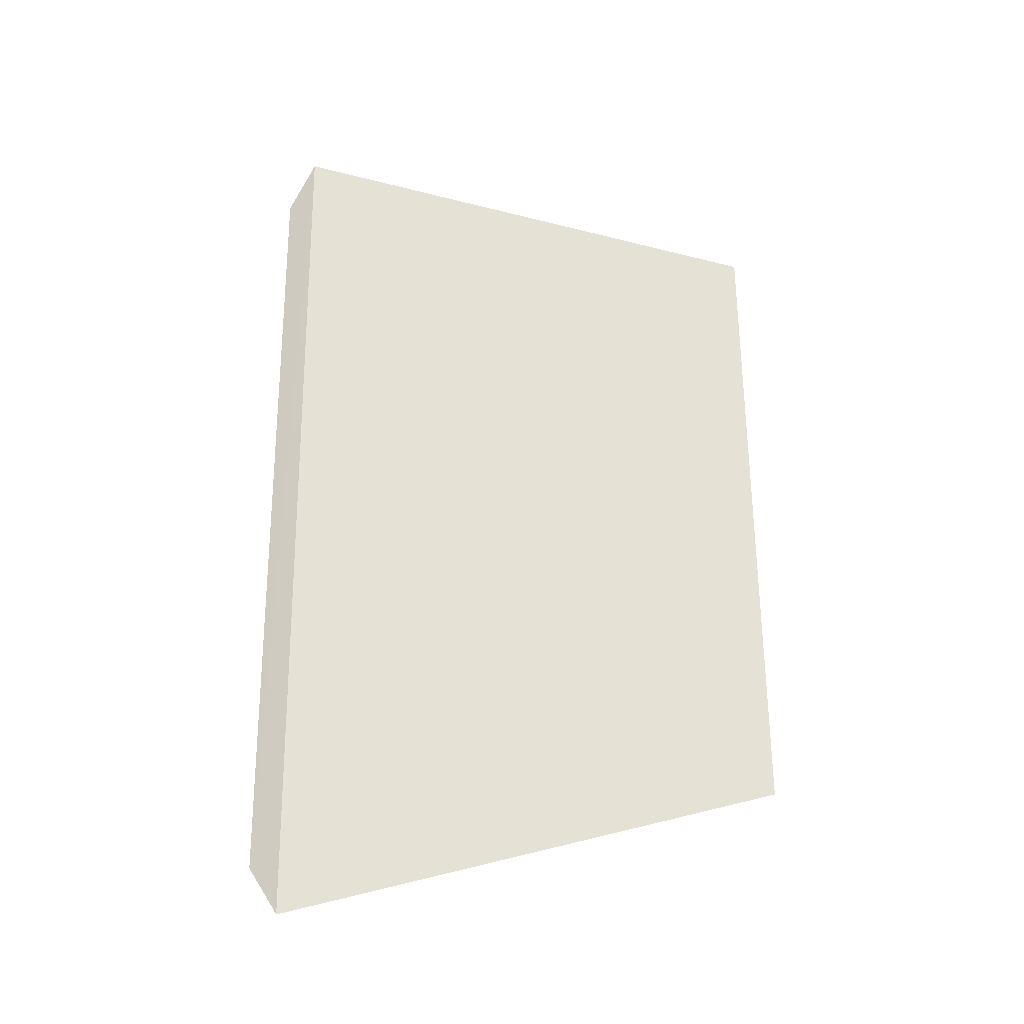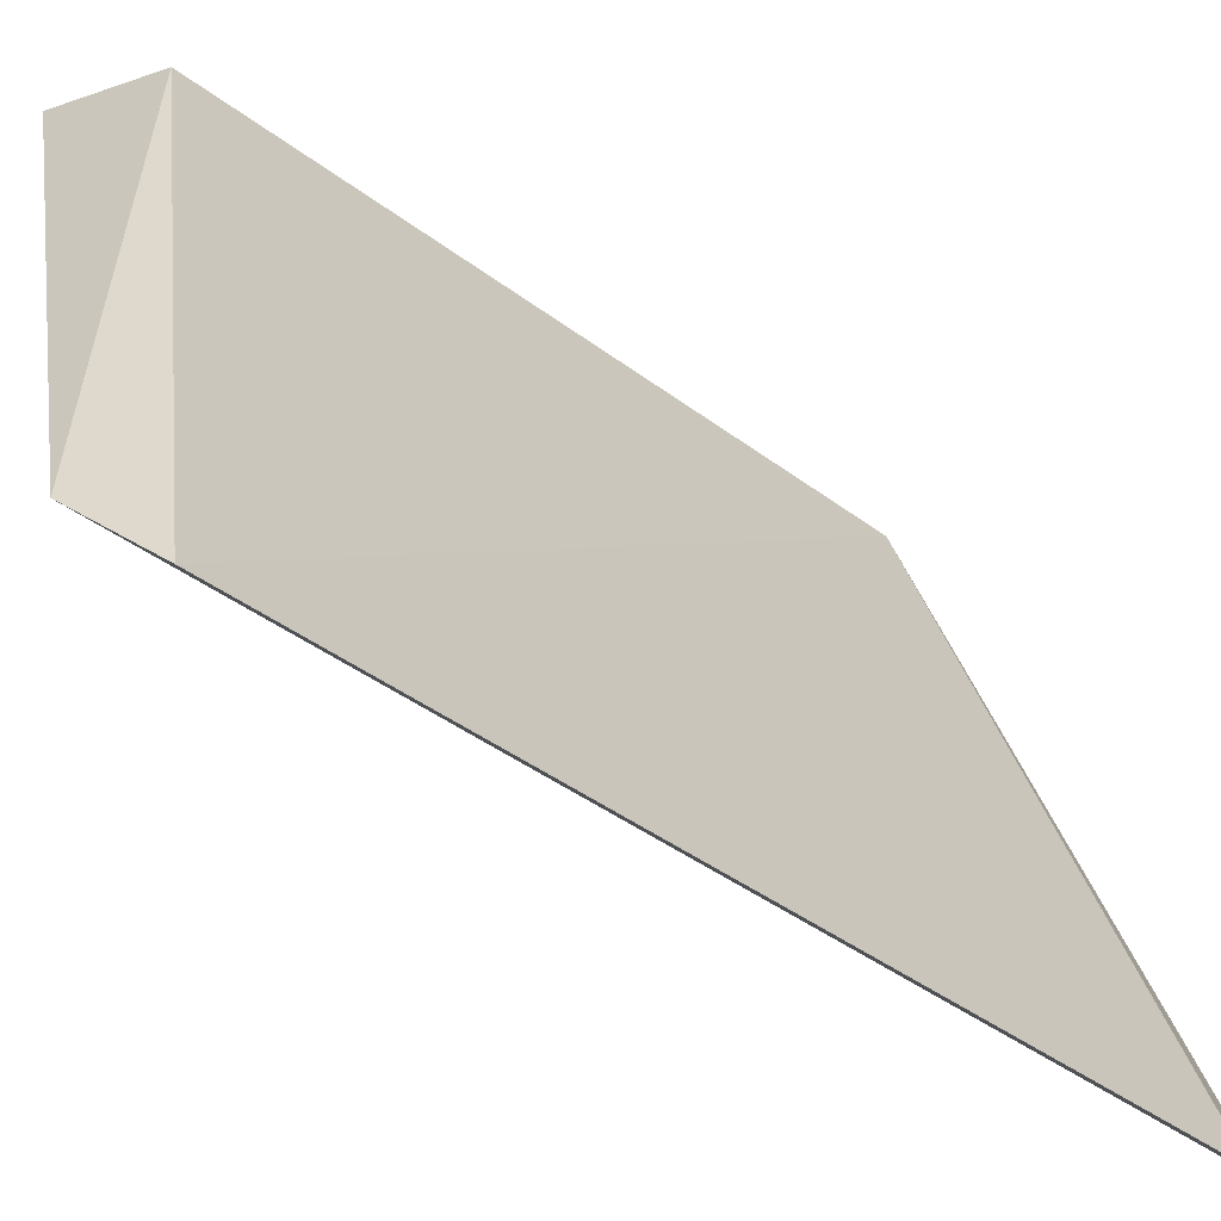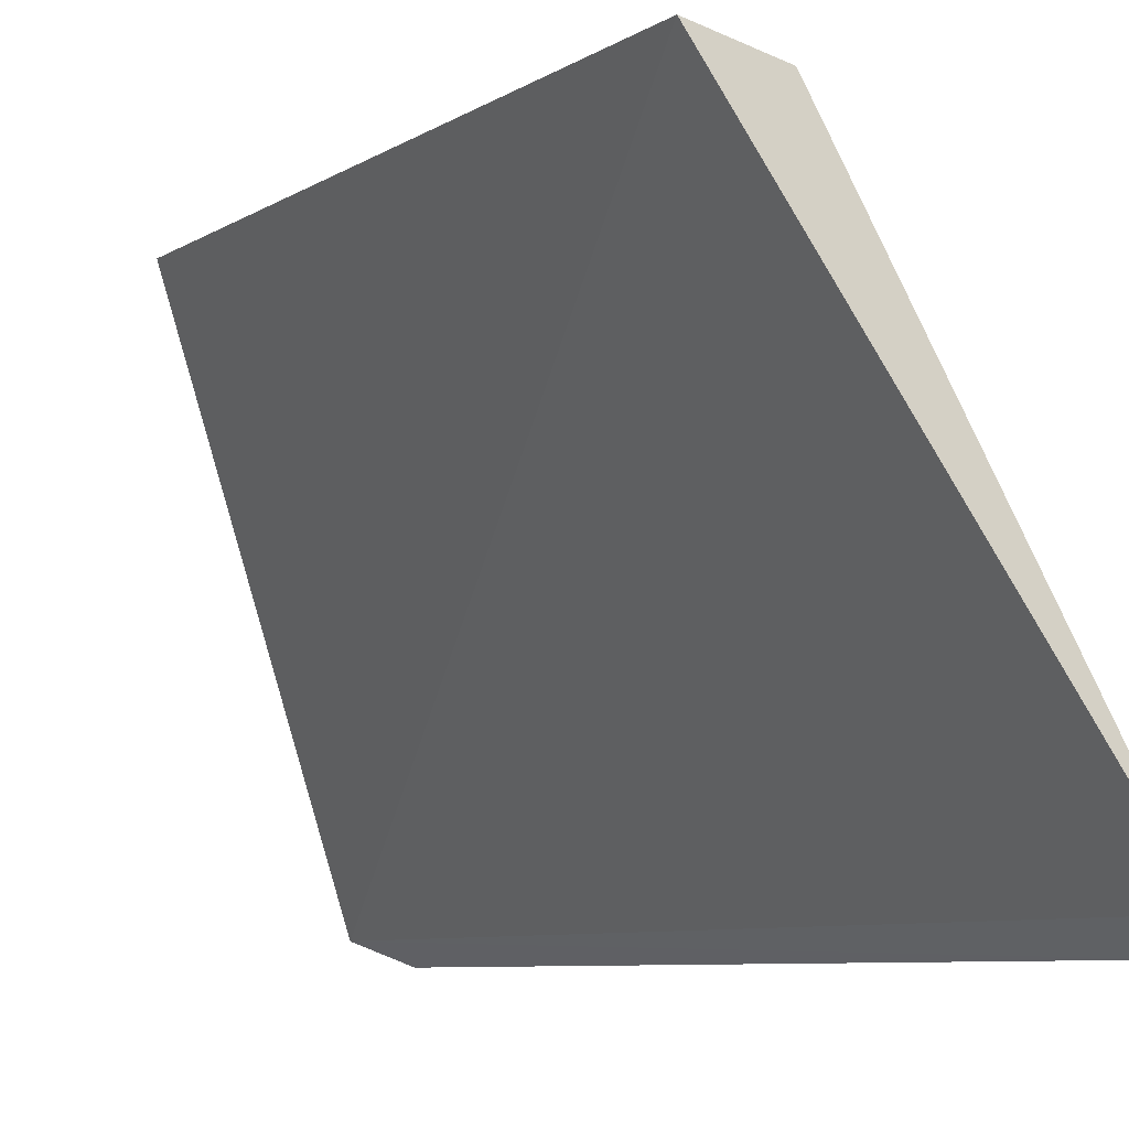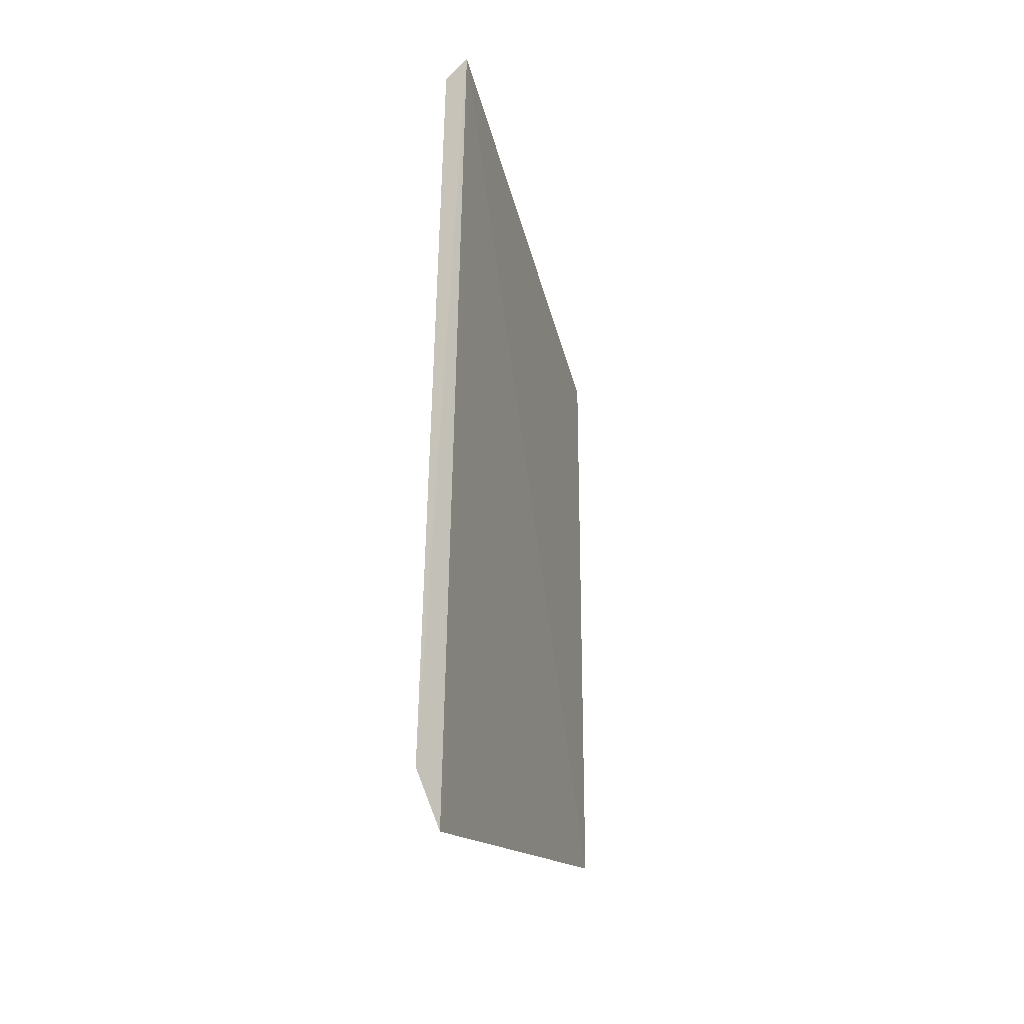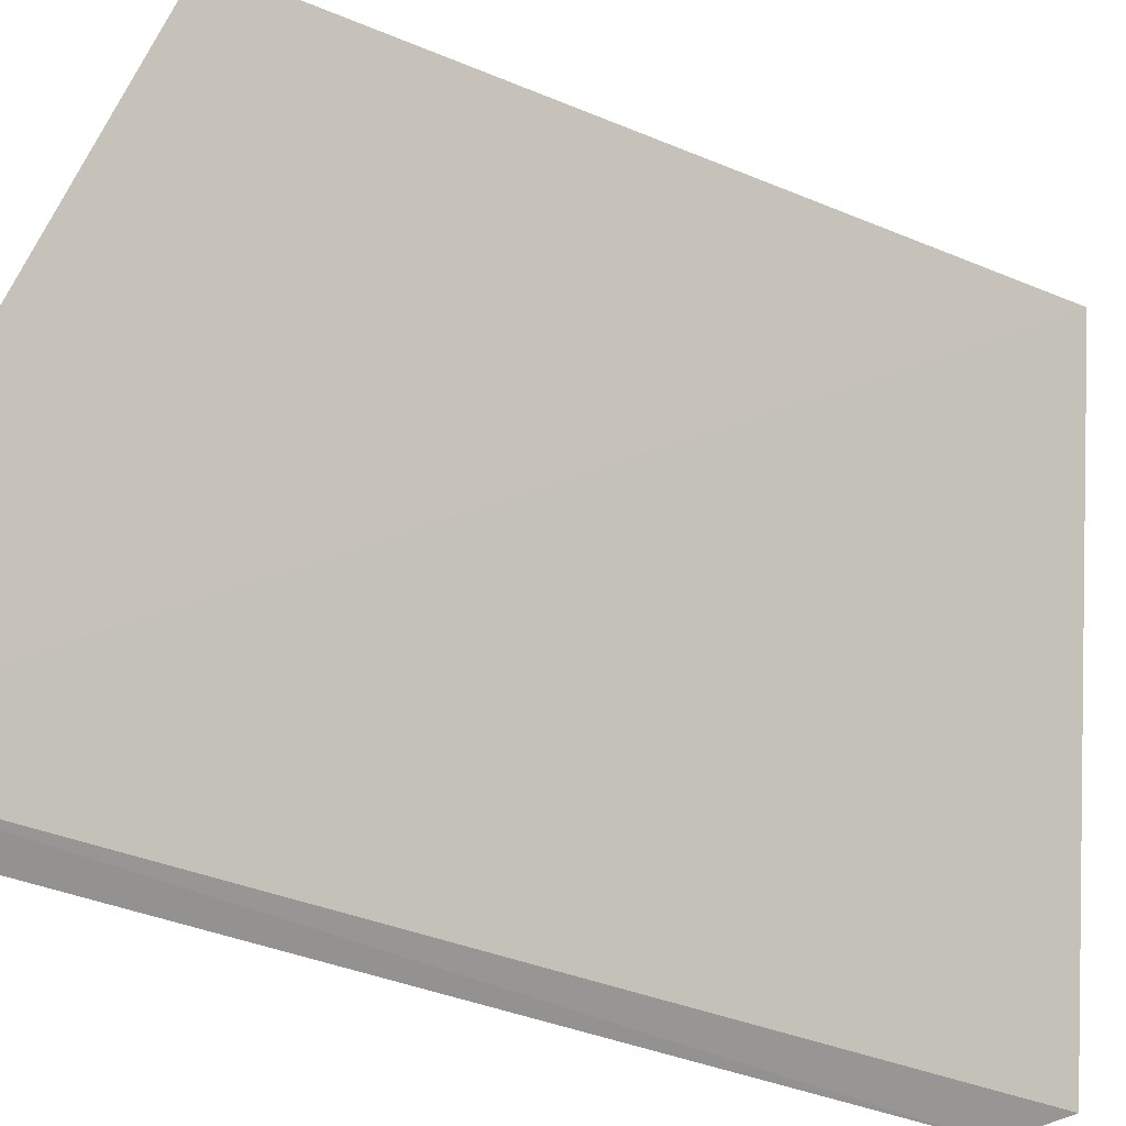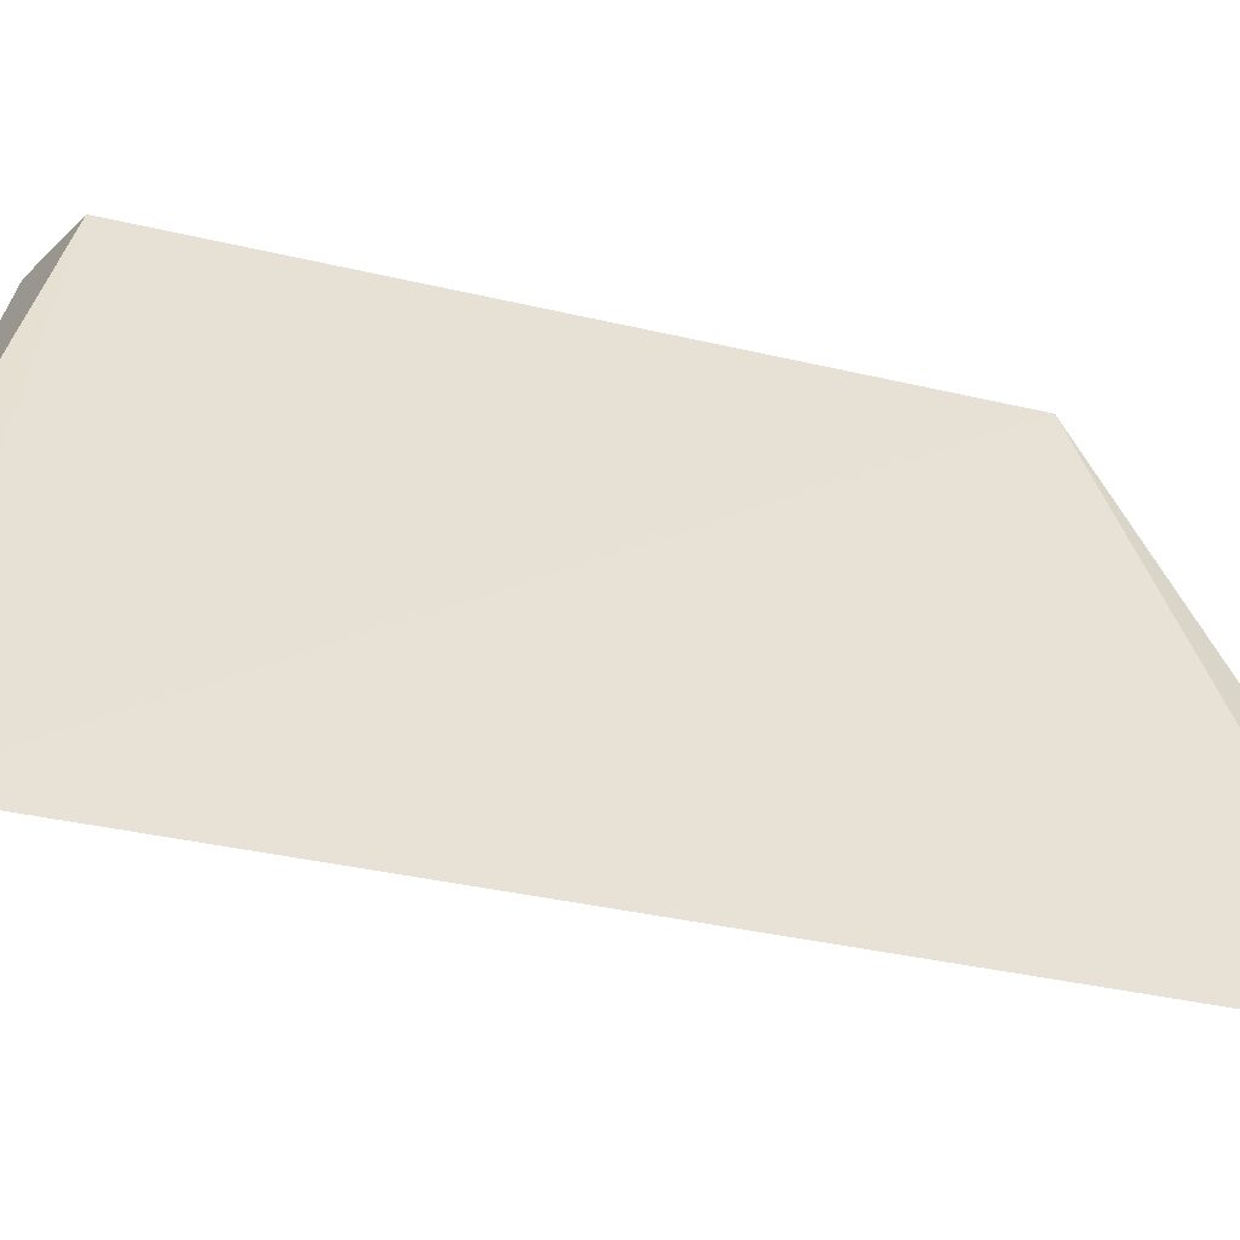
<metadata>
{"format":"obj","ext":"obj","renderer":"f3d","projection":"perspective","resolution":1024,"background":"white","views":[{"elev":-25.6,"azim":-117.7,"up":"+Y"},{"elev":-34.7,"azim":44.3,"up":"+Z"},{"elev":-6.7,"azim":-30.8,"up":"+Z"},{"elev":-29.3,"azim":170.2,"up":"+Y"},{"elev":-33.5,"azim":-121.3,"up":"+Z"},{"elev":-30.4,"azim":71.5,"up":"+Z"}]}
</metadata>
<code>
v -0.04434 -0.5928 0.2262
v -0.03308 -0.6247 0.2056
v -0.04027 -0.5941 0.2256
v -0.03362 -0.5892 0.2053
v -0.03422 -0.6269 0.2065
v -0.03474 -0.5869 0.2062
v -0.04046 -0.6204 0.2262
v -0.04434 -0.6213 0.2267
f 3 2 4
f 6 1 3
f 6 3 4
f 6 4 2
f 6 2 5
f 7 5 2
f 7 2 3
f 7 3 1
f 8 6 5
f 8 1 6
f 8 7 1
f 8 5 7

</code>
